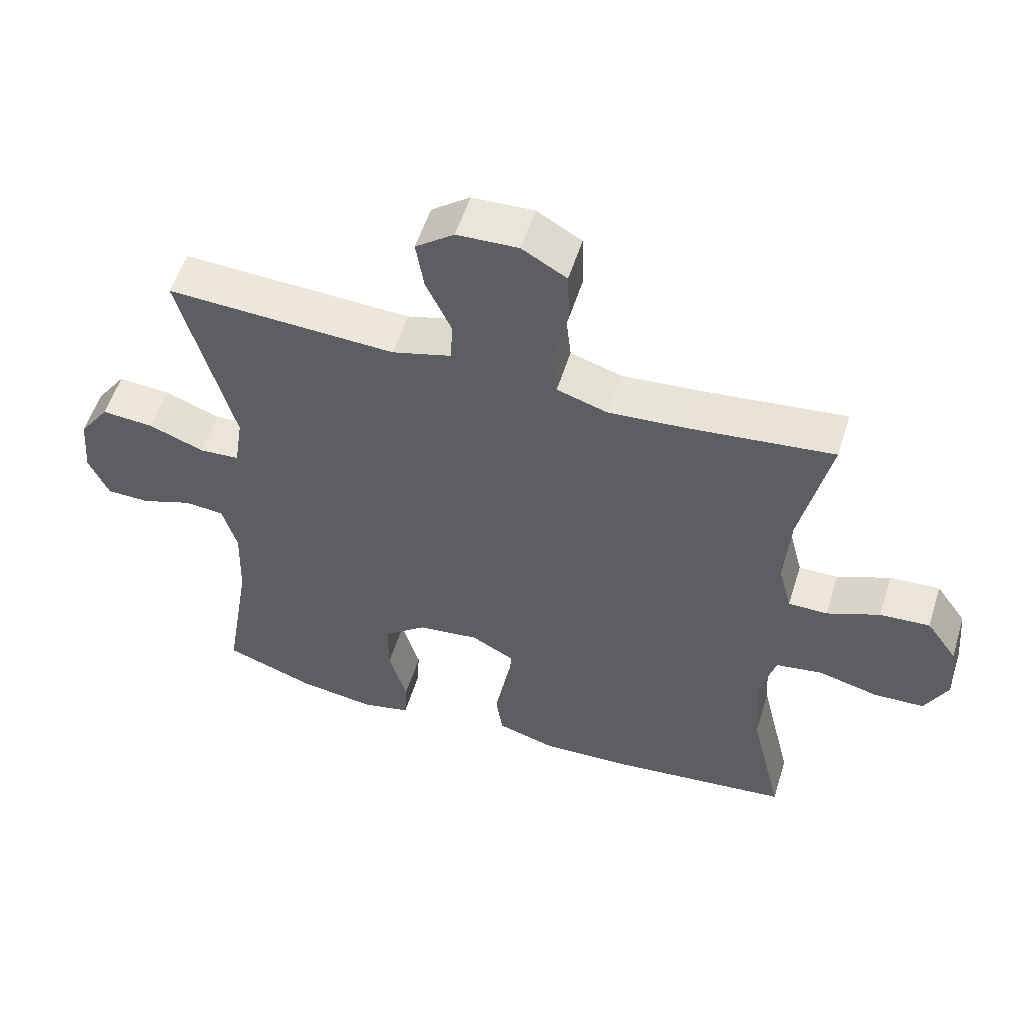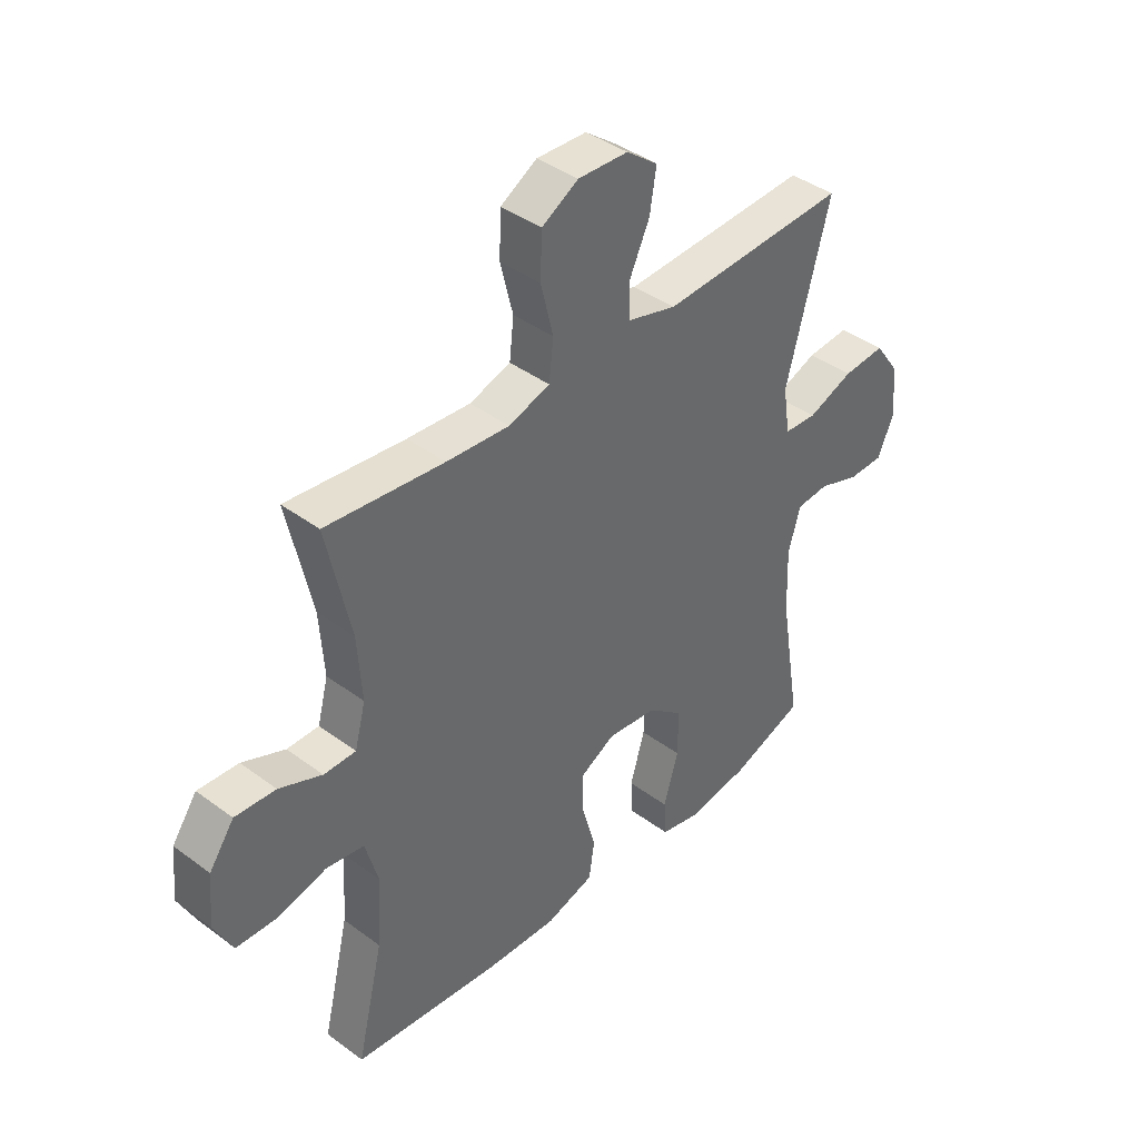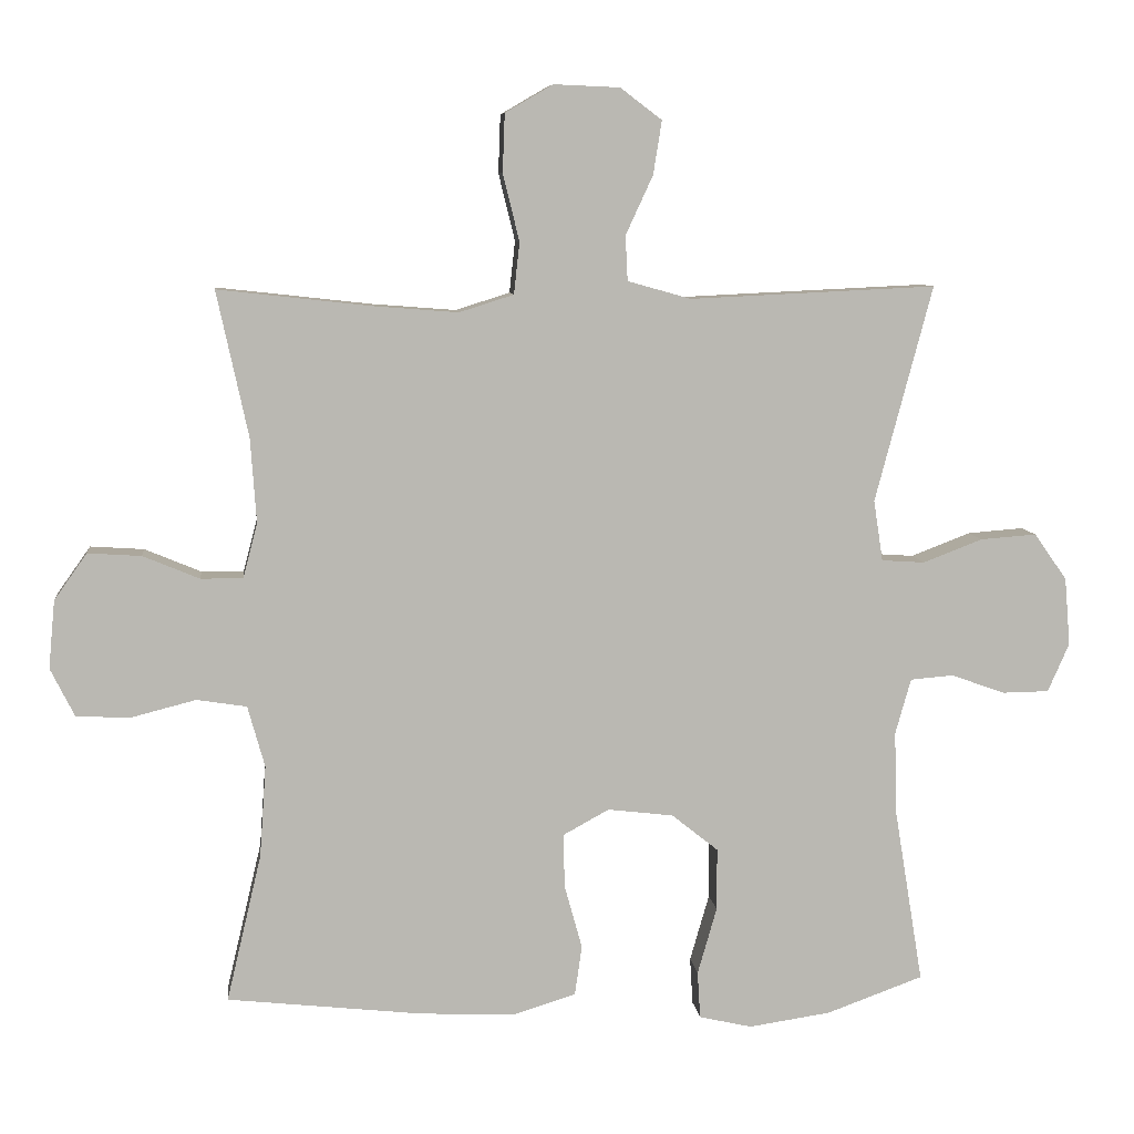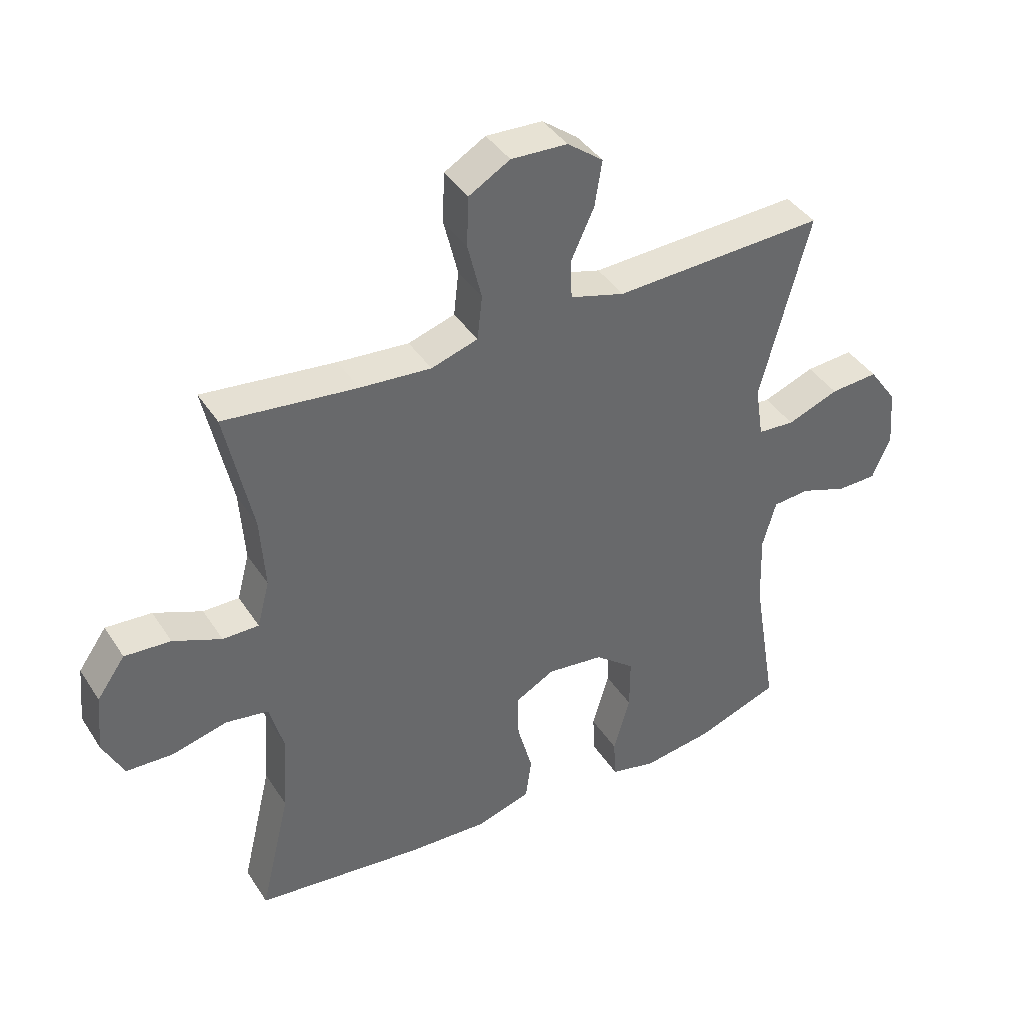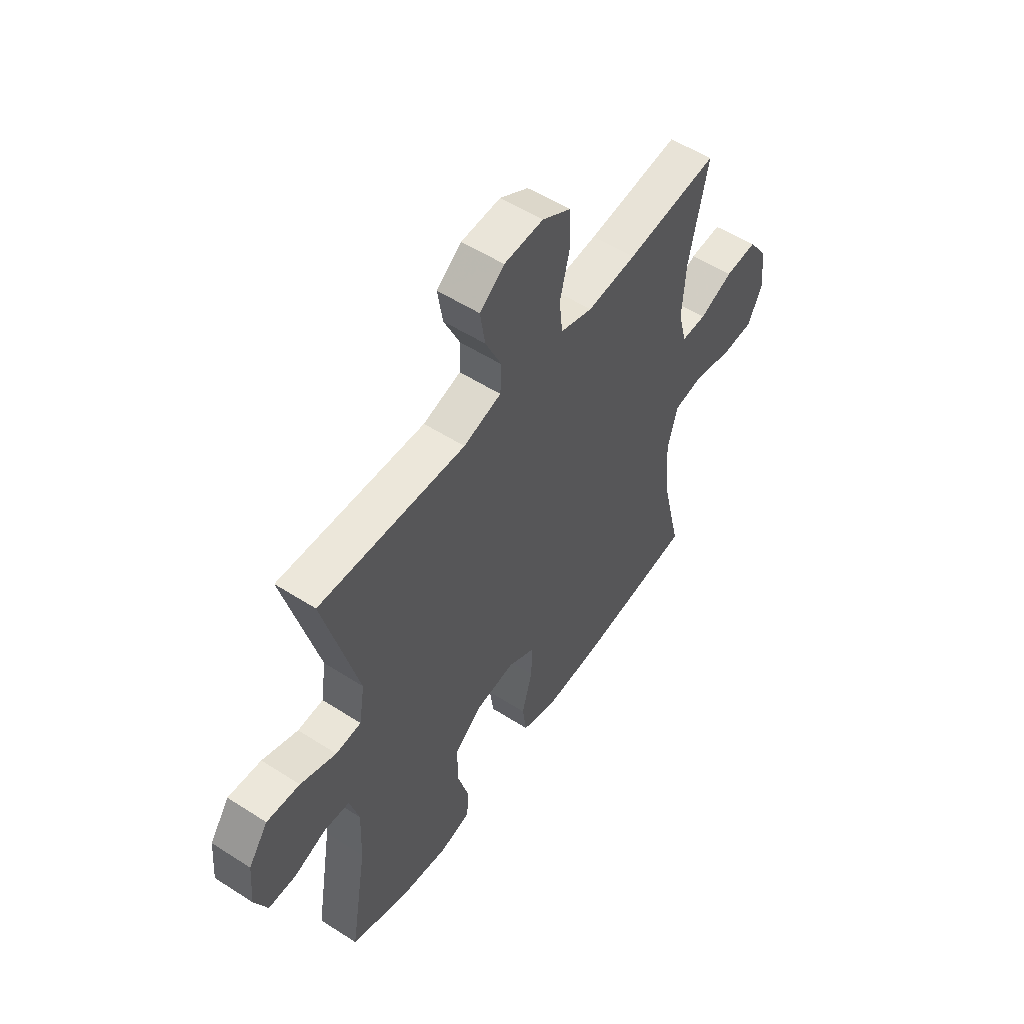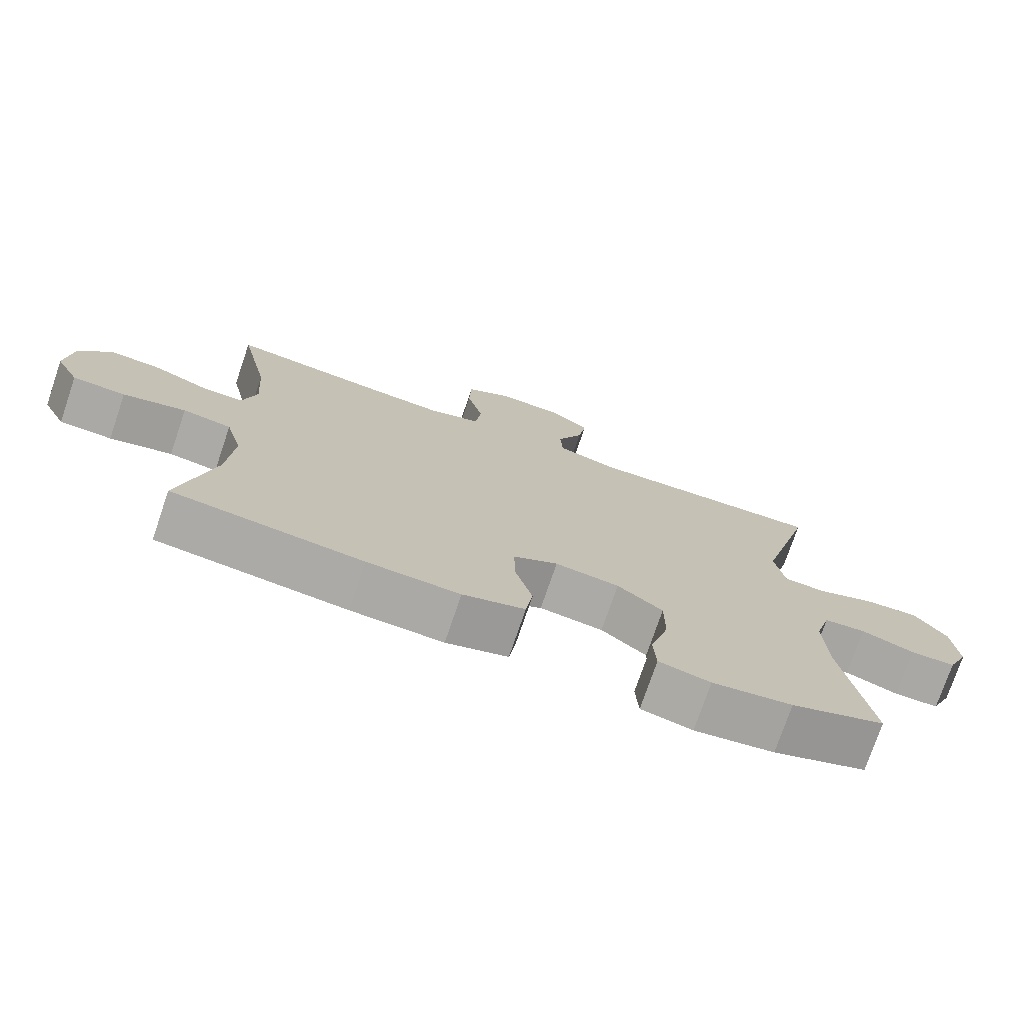
<metadata>
{"format":"obj","ext":"obj","renderer":"f3d","projection":"perspective","resolution":1024,"background":"white","views":[{"elev":55.1,"azim":-162.7,"up":"+Z"},{"elev":40.7,"azim":-47.8,"up":"+Z"},{"elev":8.1,"azim":-6.3,"up":"+Z"},{"elev":40.3,"azim":-29.9,"up":"+Z"},{"elev":54.1,"azim":124.3,"up":"+Z"},{"elev":-75.1,"azim":-18.8,"up":"+Z"}]}
</metadata>
<code>
v 0.5 0.07 0.5
v 0.42 0.07 0.198
v 0.433 0.07 0.113
v 0.493 0.07 0.109
v 0.577 0.07 0.141
v 0.655 0.07 0.147
v 0.701 0.07 0.082
v 0.709 0.07 -0.013
v 0.679 0.07 -0.081
v 0.614 0.07 -0.082
v 0.538 0.07 -0.055
v 0.478 0.07 -0.06
v 0.456 0.07 -0.138
v 0.46 0.07 -0.257
v 0.5 0.07 -0.5
v 0.365 0.07 -0.549
v 0.25 0.07 -0.566
v 0.176 0.07 -0.549
v 0.172 0.07 -0.483
v 0.199 0.07 -0.389
v 0.199 0.07 -0.302
v 0.134 0.07 -0.25
v 0.042 0.07 -0.239
v -0.022 0.07 -0.274
v -0.021 0.07 -0.349
v 0.004 0.07 -0.439
v -0.006 0.07 -0.509
v -0.095 0.07 -0.536
v -0.227 0.07 -0.53
v -0.5 0.07 -0.5
v -0.451 0.07 -0.293
v -0.442 0.07 -0.165
v -0.466 0.07 -0.079
v -0.536 0.07 -0.068
v -0.626 0.07 -0.091
v -0.702 0.07 -0.088
v -0.736 0.07 -0.02
v -0.727 0.07 0.075
v -0.681 0.07 0.14
v -0.606 0.07 0.135
v -0.527 0.07 0.102
v -0.468 0.07 0.102
v -0.448 0.07 0.178
v -0.456 0.07 0.296
v -0.5 0.07 0.5
v -0.283 0.07 0.476
v -0.167 0.07 0.467
v -0.091 0.07 0.491
v -0.083 0.07 0.563
v -0.106 0.07 0.657
v -0.103 0.07 0.738
v -0.036 0.07 0.777
v 0.056 0.07 0.773
v 0.114 0.07 0.729
v 0.102 0.07 0.654
v 0.064 0.07 0.572
v 0.067 0.07 0.509
v 0.156 0.07 0.484
v 0.5 0 0.5
v 0.42 0 0.198
v 0.433 0 0.113
v 0.493 0 0.109
v 0.577 0 0.141
v 0.655 0 0.147
v 0.701 0 0.082
v 0.709 0 -0.013
v 0.679 0 -0.081
v 0.614 0 -0.082
v 0.538 0 -0.055
v 0.478 0 -0.06
v 0.456 0 -0.138
v 0.46 0 -0.257
v 0.5 0 -0.5
v 0.365 0 -0.549
v 0.25 0 -0.566
v 0.176 0 -0.549
v 0.172 0 -0.483
v 0.199 0 -0.389
v 0.199 0 -0.302
v 0.134 0 -0.25
v 0.042 0 -0.239
v -0.022 0 -0.274
v -0.021 0 -0.349
v 0.004 0 -0.439
v -0.006 0 -0.509
v -0.095 0 -0.536
v -0.227 0 -0.53
v -0.5 0 -0.5
v -0.451 0 -0.293
v -0.442 0 -0.165
v -0.466 0 -0.079
v -0.536 0 -0.068
v -0.626 0 -0.091
v -0.702 0 -0.088
v -0.736 0 -0.02
v -0.727 0 0.075
v -0.681 0 0.14
v -0.606 0 0.135
v -0.527 0 0.102
v -0.468 0 0.102
v -0.448 0 0.178
v -0.456 0 0.296
v -0.5 0 0.5
v -0.283 0 0.476
v -0.167 0 0.467
v -0.091 0 0.491
v -0.083 0 0.563
v -0.106 0 0.657
v -0.103 0 0.738
v -0.036 0 0.777
v 0.056 0 0.773
v 0.114 0 0.729
v 0.102 0 0.654
v 0.064 0 0.572
v 0.067 0 0.509
v 0.156 0 0.484
f 54 55 56
f 53 54 56
f 52 53 56
f 51 52 56
f 50 51 56
f 49 50 56
f 48 49 56 57
f 47 48 57 58
f 44 45 46
f 43 44 46 47
f 58 1 2
f 47 58 2
f 43 47 2
f 42 43 2
f 39 40 41
f 38 39 41
f 37 38 41
f 36 37 41
f 35 36 41
f 34 35 41
f 33 34 41 42
f 29 30 31
f 28 29 31
f 27 28 31
f 26 27 31
f 25 26 31
f 24 25 31 32
f 42 2 3
f 33 42 3
f 32 33 3
f 24 32 3
f 23 24 3
f 18 19 20
f 17 18 20
f 16 17 20
f 15 16 20
f 14 15 20
f 13 14 20 21
f 12 13 21 22
f 9 10 11
f 8 9 11
f 7 8 11
f 6 7 11
f 5 6 11
f 4 5 11
f 4 11 12
f 12 22 23
f 4 12 23
f 3 4 23
f 114 113 112
f 114 112 111
f 114 111 110
f 114 110 109
f 114 109 108
f 114 108 107
f 115 114 107 106
f 116 115 106 105
f 104 103 102
f 105 104 102 101
f 60 59 116
f 60 116 105
f 60 105 101
f 60 101 100
f 99 98 97
f 99 97 96
f 99 96 95
f 99 95 94
f 99 94 93
f 99 93 92
f 100 99 92 91
f 89 88 87
f 89 87 86
f 89 86 85
f 89 85 84
f 89 84 83
f 90 89 83 82
f 61 60 100
f 61 100 91
f 61 91 90
f 61 90 82
f 61 82 81
f 78 77 76
f 78 76 75
f 78 75 74
f 78 74 73
f 78 73 72
f 79 78 72 71
f 80 79 71 70
f 69 68 67
f 69 67 66
f 69 66 65
f 69 65 64
f 69 64 63
f 69 63 62
f 70 69 62
f 81 80 70
f 81 70 62
f 81 62 61
f 1 59 60 2
f 2 60 61 3
f 3 61 62 4
f 4 62 63 5
f 5 63 64 6
f 6 64 65 7
f 7 65 66 8
f 8 66 67 9
f 9 67 68 10
f 10 68 69 11
f 11 69 70 12
f 12 70 71 13
f 13 71 72 14
f 14 72 73 15
f 15 73 74 16
f 16 74 75 17
f 17 75 76 18
f 18 76 77 19
f 19 77 78 20
f 20 78 79 21
f 21 79 80 22
f 22 80 81 23
f 23 81 82 24
f 24 82 83 25
f 25 83 84 26
f 26 84 85 27
f 27 85 86 28
f 28 86 87 29
f 29 87 88 30
f 30 88 89 31
f 31 89 90 32
f 32 90 91 33
f 33 91 92 34
f 34 92 93 35
f 35 93 94 36
f 36 94 95 37
f 37 95 96 38
f 38 96 97 39
f 39 97 98 40
f 40 98 99 41
f 41 99 100 42
f 42 100 101 43
f 43 101 102 44
f 44 102 103 45
f 45 103 104 46
f 46 104 105 47
f 47 105 106 48
f 48 106 107 49
f 49 107 108 50
f 50 108 109 51
f 51 109 110 52
f 52 110 111 53
f 53 111 112 54
f 54 112 113 55
f 55 113 114 56
f 56 114 115 57
f 57 115 116 58
f 58 116 59 1

</code>
